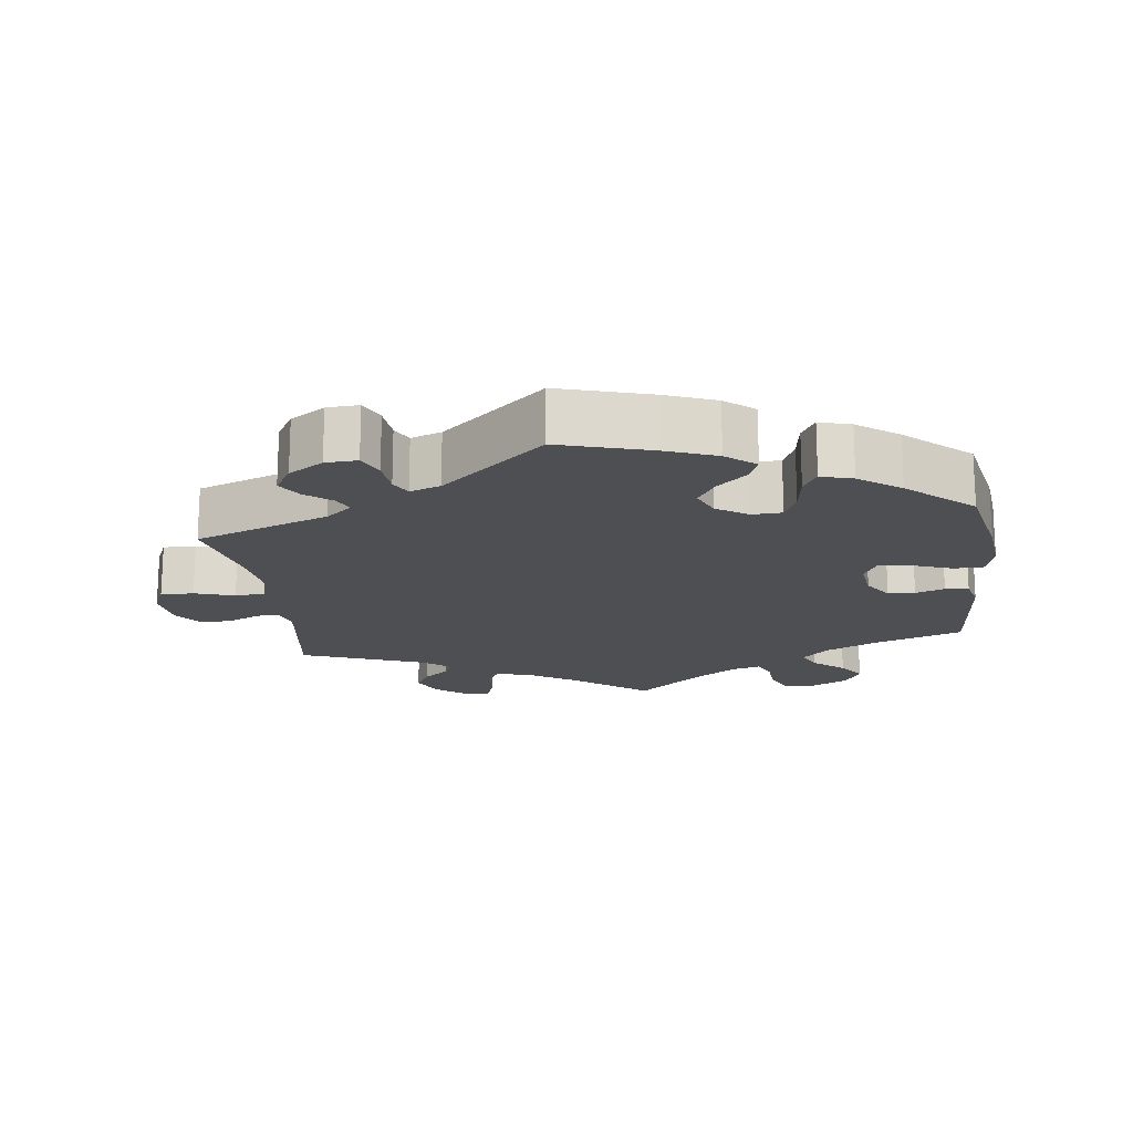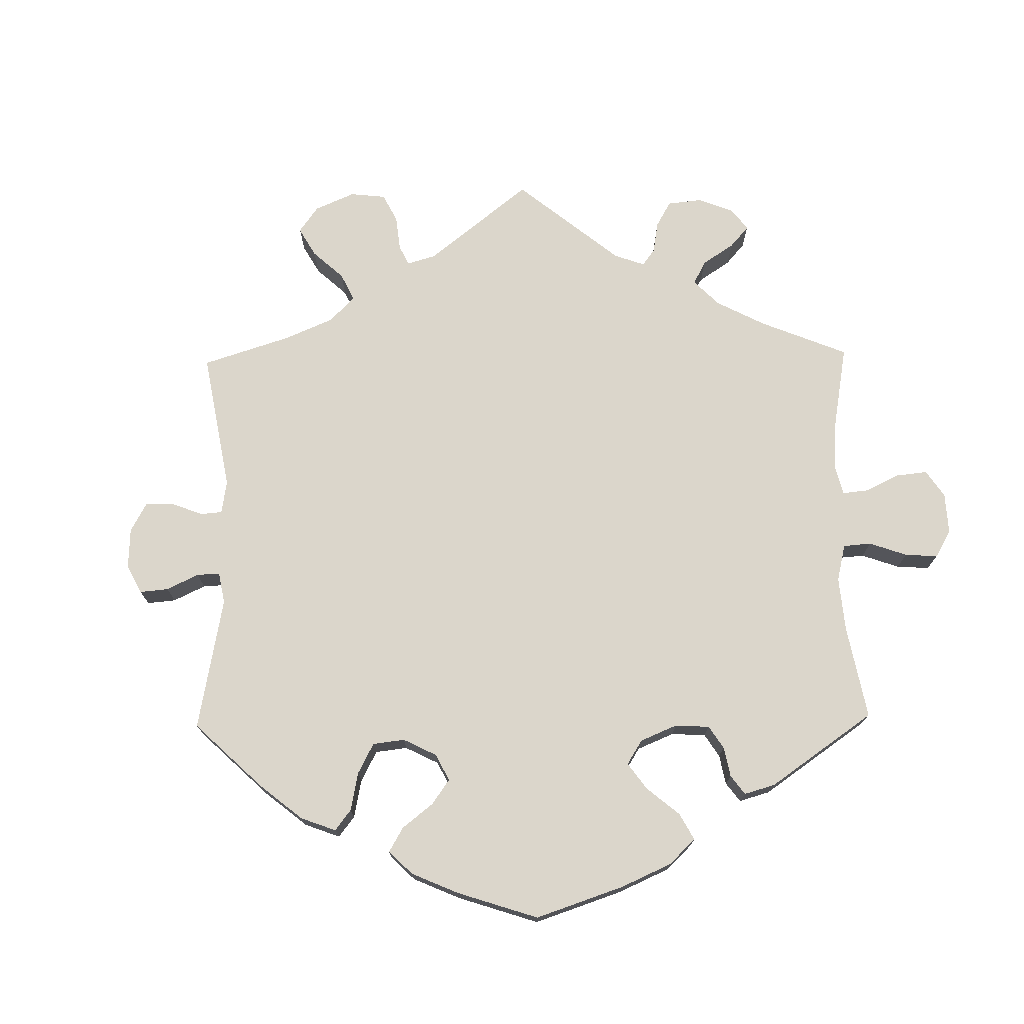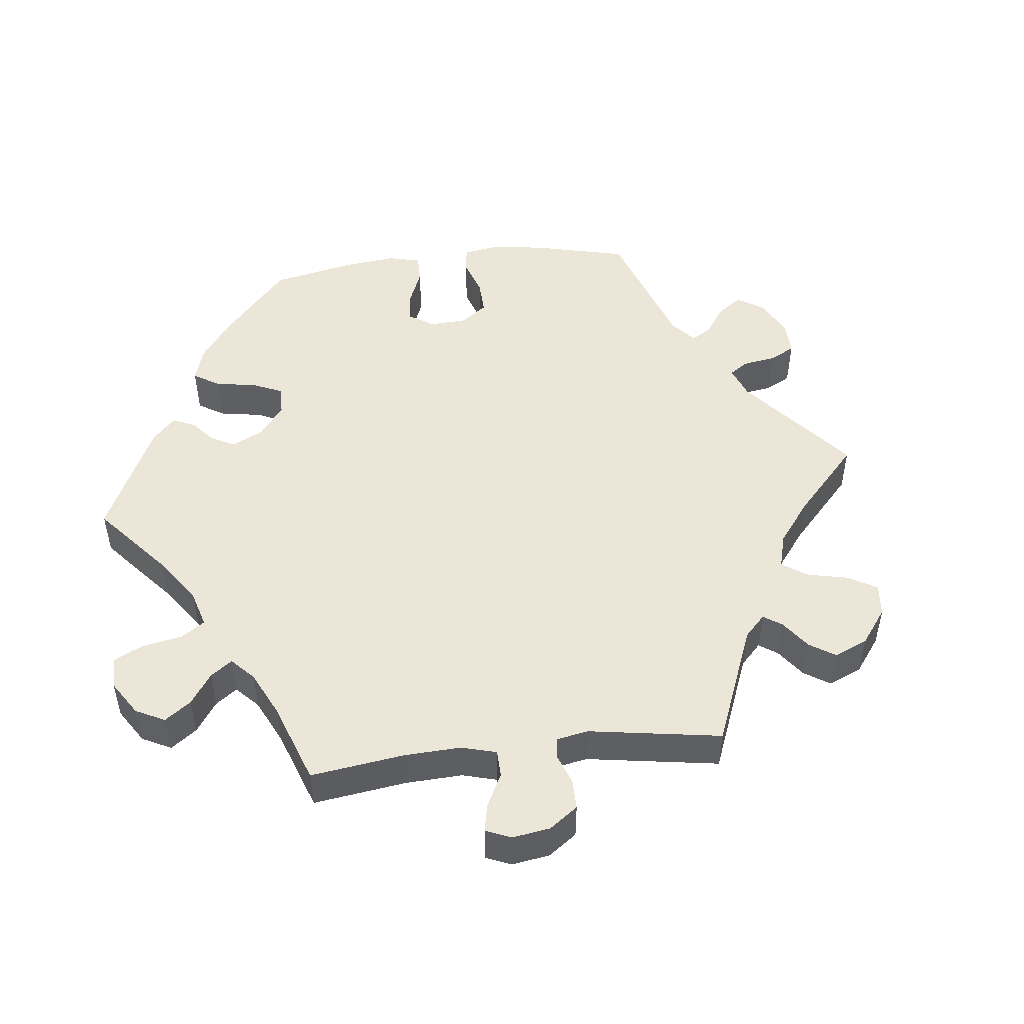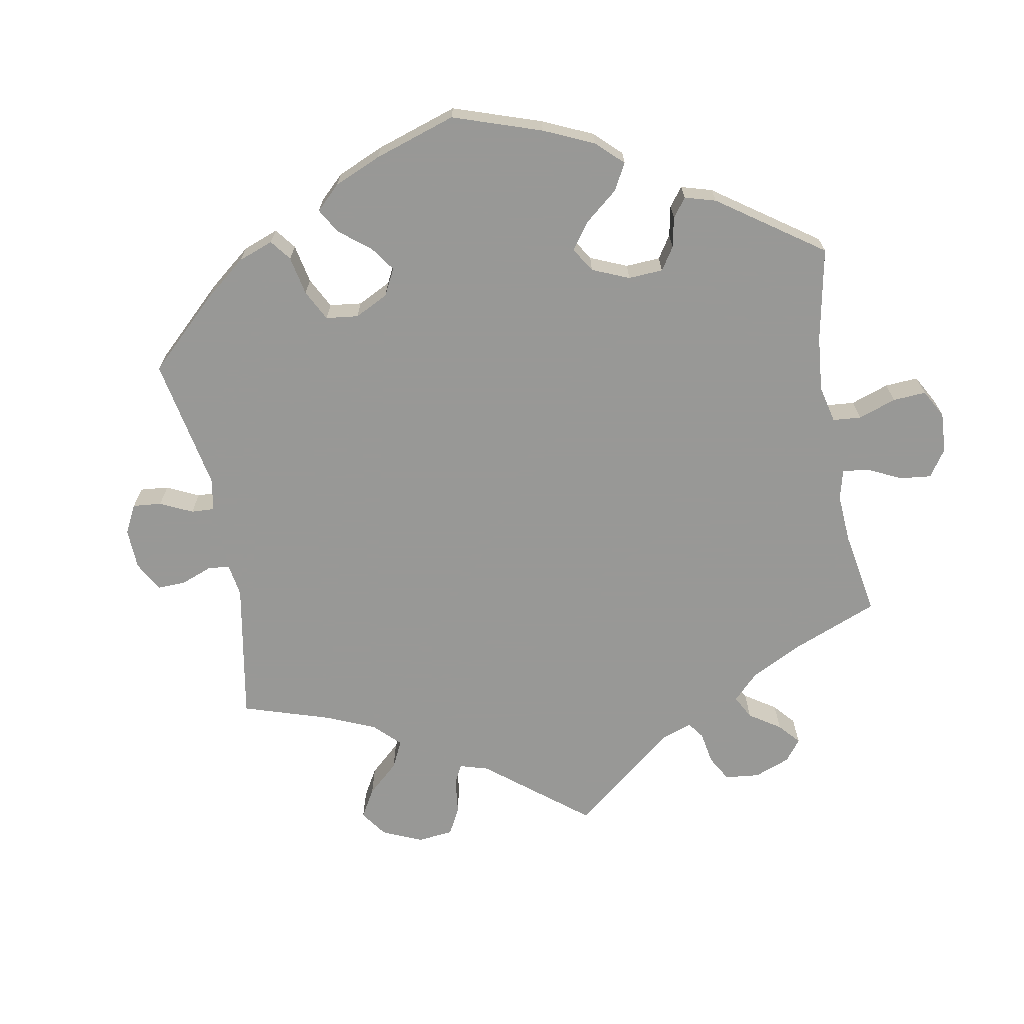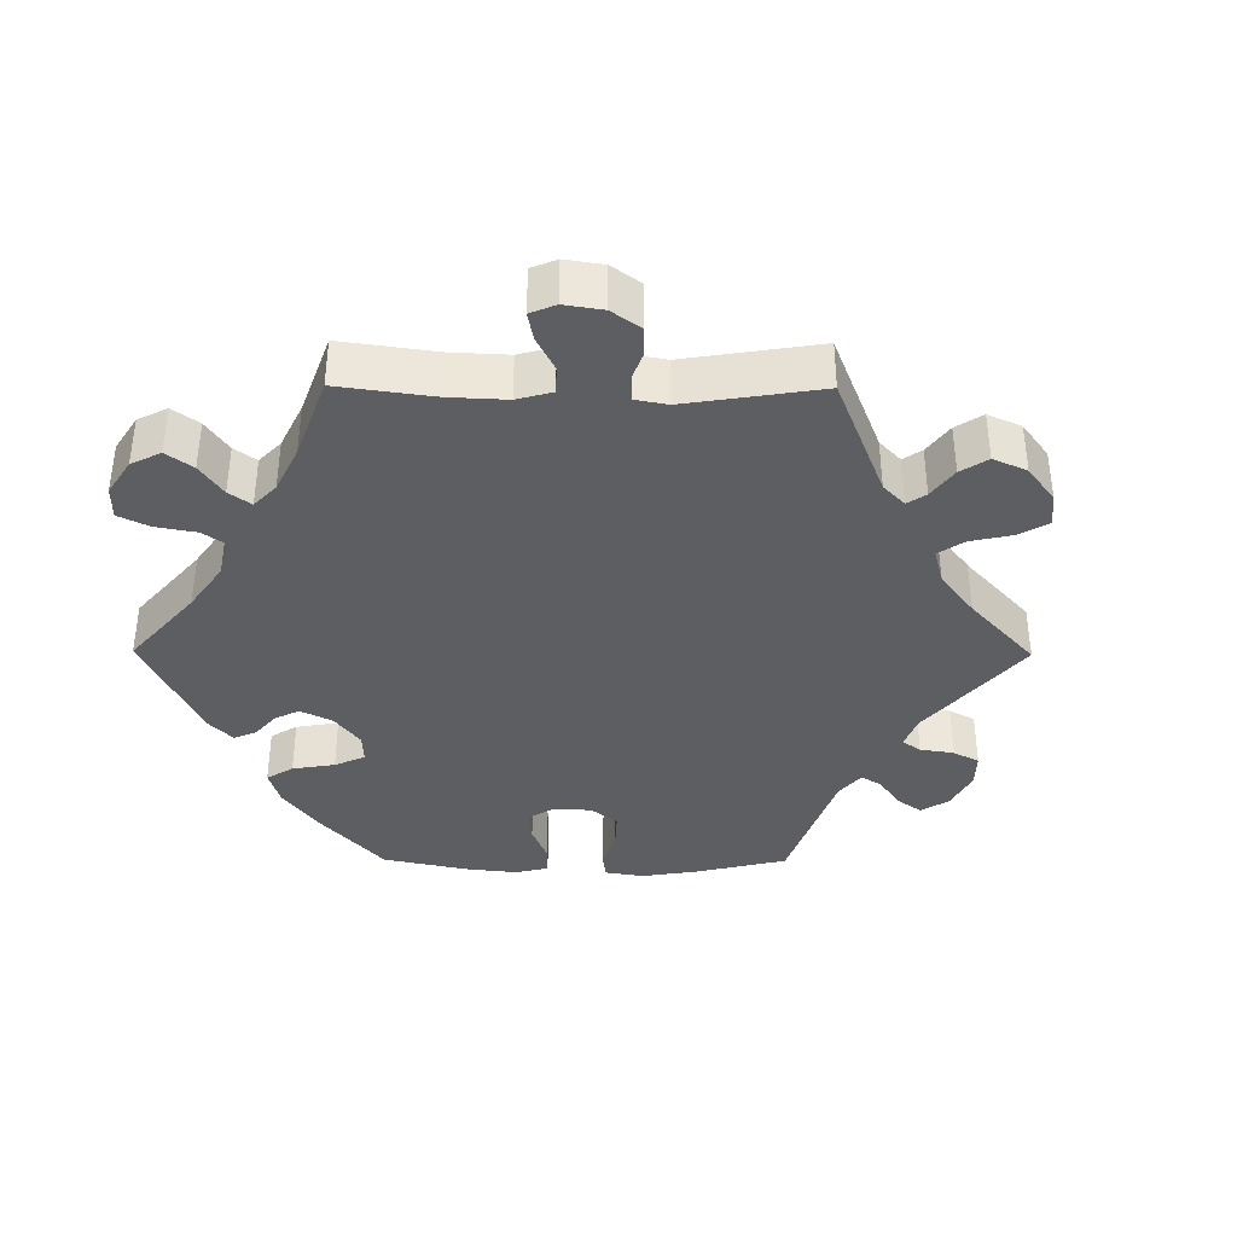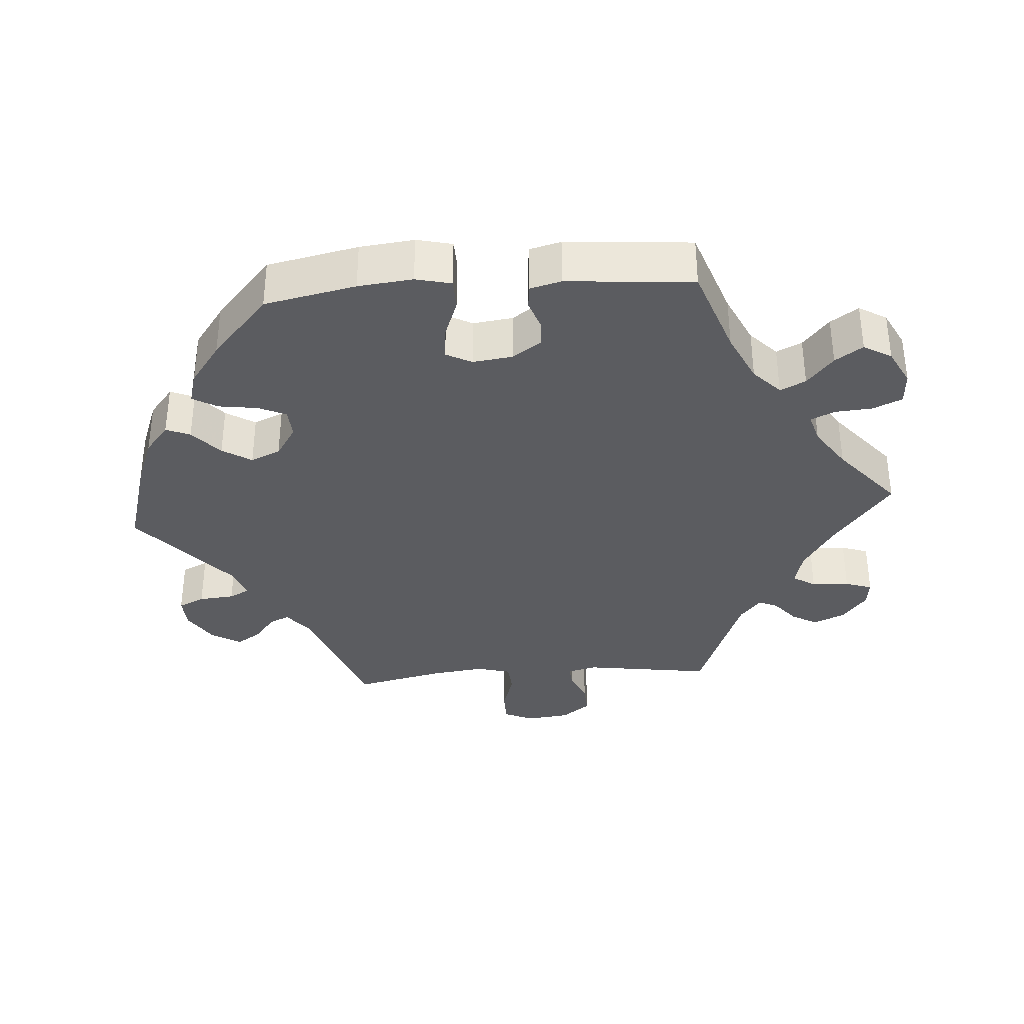
<metadata>
{"format":"obj","ext":"obj","renderer":"f3d","projection":"perspective","resolution":1024,"background":"white","views":[{"elev":-17.5,"azim":-172.5,"up":"+Y"},{"elev":73.5,"azim":-121.0,"up":"+Y"},{"elev":49.5,"azim":23.5,"up":"+Y"},{"elev":-68.5,"azim":-109.7,"up":"+Y"},{"elev":-37.6,"azim":29.6,"up":"+Y"},{"elev":-35.2,"azim":-85.6,"up":"+Y"}]}
</metadata>
<code>
v -0.127 0.07 -0.54
v -0.199 0.07 -0.512
v -0.24 0.07 -0.478
v -0.226 0.07 -0.444
v -0.184 0.07 -0.407
v -0.158 0.07 -0.366
v -0.176 0.07 -0.324
v -0.22 0.07 -0.295
v -0.262 0.07 -0.297
v -0.28 0.07 -0.336
v -0.288 0.07 -0.391
v -0.308 0.07 -0.426
v -0.353 0.07 -0.413
v -0.411 0.07 -0.37
v -0.501 0.07 -0.289
v -0.527 0.07 -0.16
v -0.535 0.07 -0.083
v -0.523 0.07 -0.033
v -0.48 0.07 -0.032
v -0.424 0.07 -0.053
v -0.378 0.07 -0.058
v -0.359 0.07 -0.022
v -0.366 0.07 0.034
v -0.393 0.07 0.075
v -0.431 0.07 0.077
v -0.472 0.07 0.063
v -0.505 0.07 0.067
v -0.516 0.07 0.111
v -0.501 0.07 0.289
v -0.374 0.07 0.333
v -0.303 0.07 0.366
v -0.264 0.07 0.403
v -0.281 0.07 0.439
v -0.324 0.07 0.476
v -0.35 0.07 0.515
v -0.327 0.07 0.554
v -0.276 0.07 0.58
v -0.23 0.07 0.577
v -0.212 0.07 0.536
v -0.208 0.07 0.483
v -0.193 0.07 0.449
v -0.151 0.07 0.461
v -0.093 0.07 0.5
v 0 0.07 0.578
v 0.105 0.07 0.496
v 0.172 0.07 0.453
v 0.221 0.07 0.44
v 0.241 0.07 0.472
v 0.244 0.07 0.525
v 0.257 0.07 0.563
v 0.295 0.07 0.558
v 0.337 0.07 0.524
v 0.357 0.07 0.479
v 0.336 0.07 0.443
v 0.301 0.07 0.414
v 0.289 0.07 0.387
v 0.324 0.07 0.357
v 0.5 0.07 0.289
v 0.473 0.07 0.108
v 0.483 0.07 0.067
v 0.514 0.07 0.069
v 0.56 0.07 0.089
v 0.604 0.07 0.091
v 0.634 0.07 0.05
v 0.641 0.07 -0.011
v 0.622 0.07 -0.053
v 0.575 0.07 -0.053
v 0.519 0.07 -0.035
v 0.476 0.07 -0.038
v 0.463 0.07 -0.087
v 0.472 0.07 -0.161
v 0.5 0.07 -0.289
v 0.311 0.07 -0.357
v 0.274 0.07 -0.387
v 0.287 0.07 -0.415
v 0.324 0.07 -0.445
v 0.345 0.07 -0.479
v 0.32 0.07 -0.52
v 0.271 0.07 -0.551
v 0.226 0.07 -0.553
v 0.209 0.07 -0.516
v 0.205 0.07 -0.466
v 0.19 0.07 -0.437
v 0.147 0.07 -0.452
v 0.001 0.07 -0.578
v -0.127 0 -0.54
v -0.199 0 -0.512
v -0.24 0 -0.478
v -0.226 0 -0.444
v -0.184 0 -0.407
v -0.158 0 -0.366
v -0.176 0 -0.324
v -0.22 0 -0.295
v -0.262 0 -0.297
v -0.28 0 -0.336
v -0.288 0 -0.391
v -0.308 0 -0.426
v -0.353 0 -0.413
v -0.411 0 -0.37
v -0.501 0 -0.289
v -0.527 0 -0.16
v -0.535 0 -0.083
v -0.523 0 -0.033
v -0.48 0 -0.032
v -0.424 0 -0.053
v -0.378 0 -0.058
v -0.359 0 -0.022
v -0.366 0 0.034
v -0.393 0 0.075
v -0.431 0 0.077
v -0.472 0 0.063
v -0.505 0 0.067
v -0.516 0 0.111
v -0.501 0 0.289
v -0.374 0 0.333
v -0.303 0 0.366
v -0.264 0 0.403
v -0.281 0 0.439
v -0.324 0 0.476
v -0.35 0 0.515
v -0.327 0 0.554
v -0.276 0 0.58
v -0.23 0 0.577
v -0.212 0 0.536
v -0.208 0 0.483
v -0.193 0 0.449
v -0.151 0 0.461
v -0.093 0 0.5
v 0 0 0.578
v 0.105 0 0.496
v 0.172 0 0.453
v 0.221 0 0.44
v 0.241 0 0.472
v 0.244 0 0.525
v 0.257 0 0.563
v 0.295 0 0.558
v 0.337 0 0.524
v 0.357 0 0.479
v 0.336 0 0.443
v 0.301 0 0.414
v 0.289 0 0.387
v 0.324 0 0.357
v 0.5 0 0.289
v 0.473 0 0.108
v 0.483 0 0.067
v 0.514 0 0.069
v 0.56 0 0.089
v 0.604 0 0.091
v 0.634 0 0.05
v 0.641 0 -0.011
v 0.622 0 -0.053
v 0.575 0 -0.053
v 0.519 0 -0.035
v 0.476 0 -0.038
v 0.463 0 -0.087
v 0.472 0 -0.161
v 0.5 0 -0.289
v 0.311 0 -0.357
v 0.274 0 -0.387
v 0.287 0 -0.415
v 0.324 0 -0.445
v 0.345 0 -0.479
v 0.32 0 -0.52
v 0.271 0 -0.551
v 0.226 0 -0.553
v 0.209 0 -0.516
v 0.205 0 -0.466
v 0.19 0 -0.437
v 0.147 0 -0.452
v 0.001 0 -0.578
f 84 85 1 2
f 83 84 2 3
f 79 80 81 82
f 79 82 83
f 78 79 83
f 75 76 77 78
f 74 75 78 83
f 73 74 83 3
f 71 72 73 3
f 65 66 67 68
f 65 68 69
f 64 65 69
f 61 62 63 64
f 60 61 64 69
f 59 60 69 70
f 57 58 59
f 56 57 59 70
f 52 53 54 55
f 52 55 56
f 51 52 56
f 48 49 50 51
f 47 48 51 56
f 46 47 56 70
f 43 44 45
f 42 43 45 46
f 41 42 46 70
f 37 38 39 40
f 37 40 41
f 36 37 41
f 33 34 35 36
f 32 33 36 41
f 31 32 41 70
f 27 28 29 30
f 25 26 27 30
f 24 25 30 31
f 23 24 31 70
f 17 18 19 20
f 17 20 21
f 16 17 21
f 15 16 21
f 14 15 21
f 13 14 21 22
f 10 11 12 13
f 9 10 13 22
f 71 3 4 5
f 71 5 6
f 70 71 6 7
f 23 70 7 8
f 8 9 22 23
f 87 86 170 169
f 88 87 169 168
f 167 166 165 164
f 168 167 164
f 168 164 163
f 163 162 161 160
f 168 163 160 159
f 88 168 159 158
f 88 158 157 156
f 153 152 151 150
f 154 153 150
f 154 150 149
f 149 148 147 146
f 154 149 146 145
f 155 154 145 144
f 144 143 142
f 155 144 142 141
f 140 139 138 137
f 141 140 137
f 141 137 136
f 136 135 134 133
f 141 136 133 132
f 155 141 132 131
f 130 129 128
f 131 130 128 127
f 155 131 127 126
f 125 124 123 122
f 126 125 122
f 126 122 121
f 121 120 119 118
f 126 121 118 117
f 155 126 117 116
f 115 114 113 112
f 115 112 111 110
f 116 115 110 109
f 155 116 109 108
f 105 104 103 102
f 106 105 102
f 106 102 101
f 106 101 100
f 106 100 99
f 107 106 99 98
f 98 97 96 95
f 107 98 95 94
f 90 89 88 156
f 91 90 156
f 92 91 156 155
f 93 92 155 108
f 108 107 94 93
f 1 86 87 2
f 2 87 88 3
f 3 88 89 4
f 4 89 90 5
f 5 90 91 6
f 6 91 92 7
f 7 92 93 8
f 8 93 94 9
f 9 94 95 10
f 10 95 96 11
f 11 96 97 12
f 12 97 98 13
f 13 98 99 14
f 14 99 100 15
f 15 100 101 16
f 16 101 102 17
f 17 102 103 18
f 18 103 104 19
f 19 104 105 20
f 20 105 106 21
f 21 106 107 22
f 22 107 108 23
f 23 108 109 24
f 24 109 110 25
f 25 110 111 26
f 26 111 112 27
f 27 112 113 28
f 28 113 114 29
f 29 114 115 30
f 30 115 116 31
f 31 116 117 32
f 32 117 118 33
f 33 118 119 34
f 34 119 120 35
f 35 120 121 36
f 36 121 122 37
f 37 122 123 38
f 38 123 124 39
f 39 124 125 40
f 40 125 126 41
f 41 126 127 42
f 42 127 128 43
f 43 128 129 44
f 44 129 130 45
f 45 130 131 46
f 46 131 132 47
f 47 132 133 48
f 48 133 134 49
f 49 134 135 50
f 50 135 136 51
f 51 136 137 52
f 52 137 138 53
f 53 138 139 54
f 54 139 140 55
f 55 140 141 56
f 56 141 142 57
f 57 142 143 58
f 58 143 144 59
f 59 144 145 60
f 60 145 146 61
f 61 146 147 62
f 62 147 148 63
f 63 148 149 64
f 64 149 150 65
f 65 150 151 66
f 66 151 152 67
f 67 152 153 68
f 68 153 154 69
f 69 154 155 70
f 70 155 156 71
f 71 156 157 72
f 72 157 158 73
f 73 158 159 74
f 74 159 160 75
f 75 160 161 76
f 76 161 162 77
f 77 162 163 78
f 78 163 164 79
f 79 164 165 80
f 80 165 166 81
f 81 166 167 82
f 82 167 168 83
f 83 168 169 84
f 84 169 170 85
f 85 170 86 1

</code>
